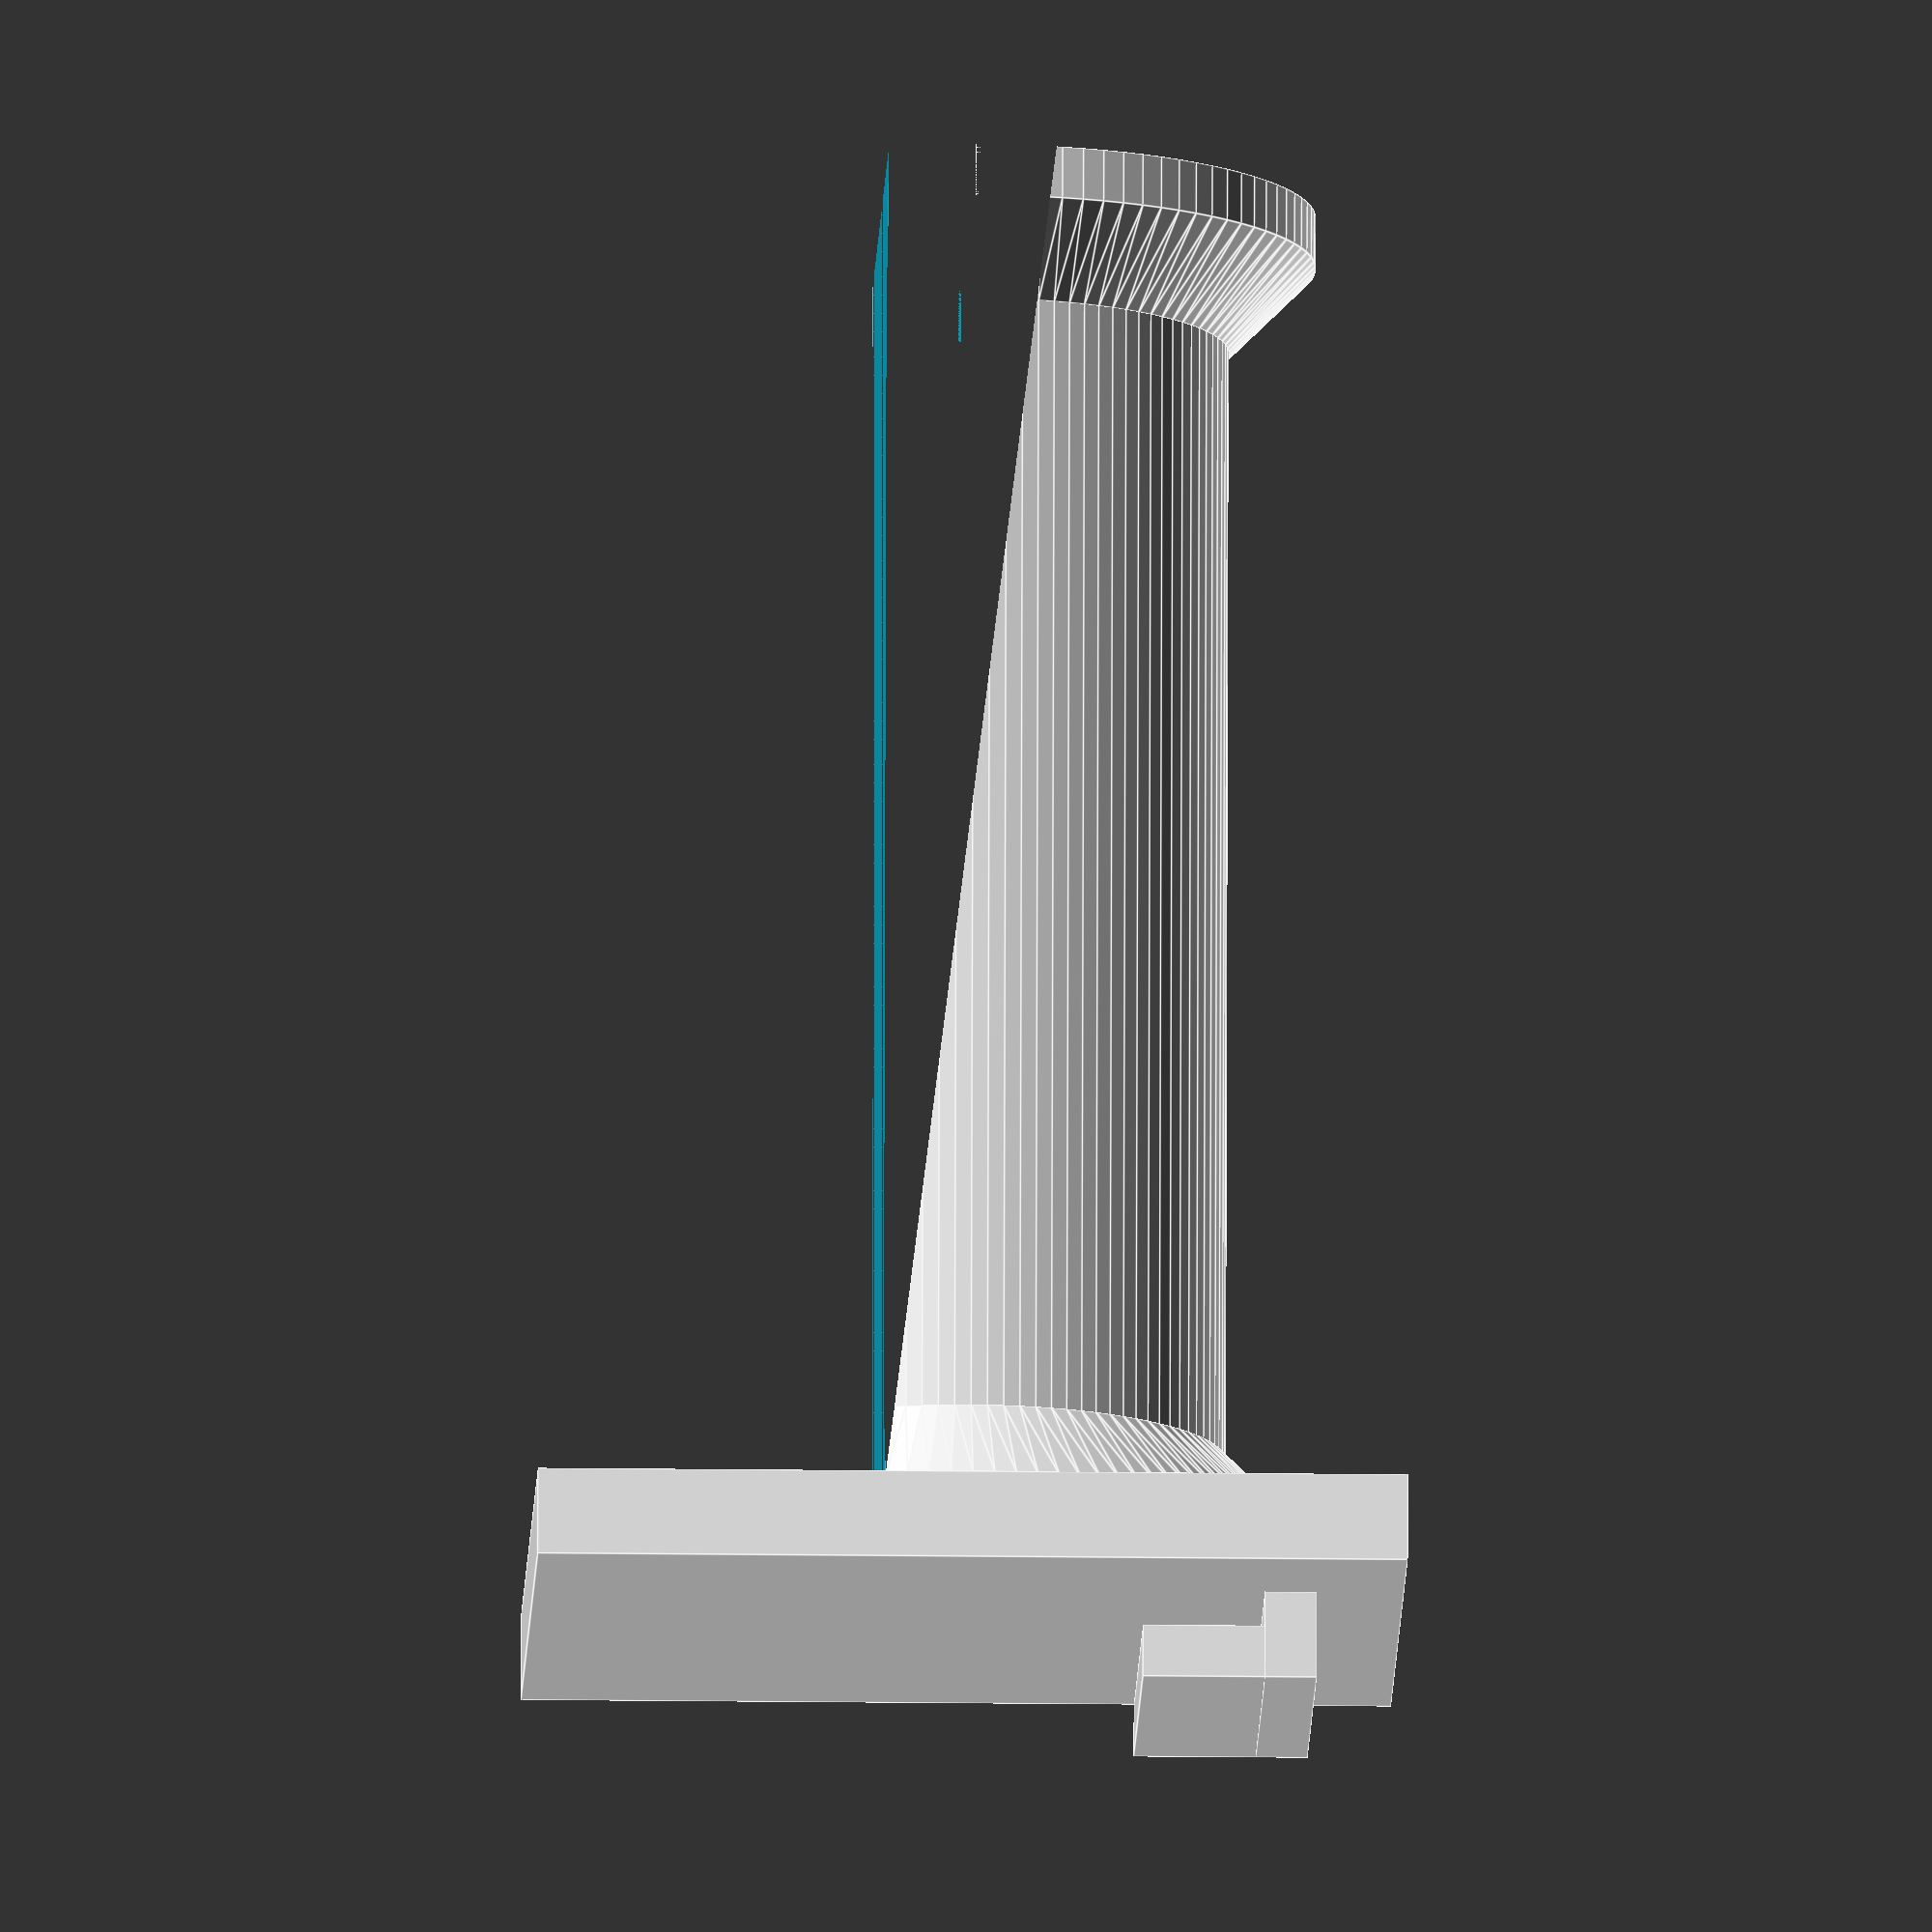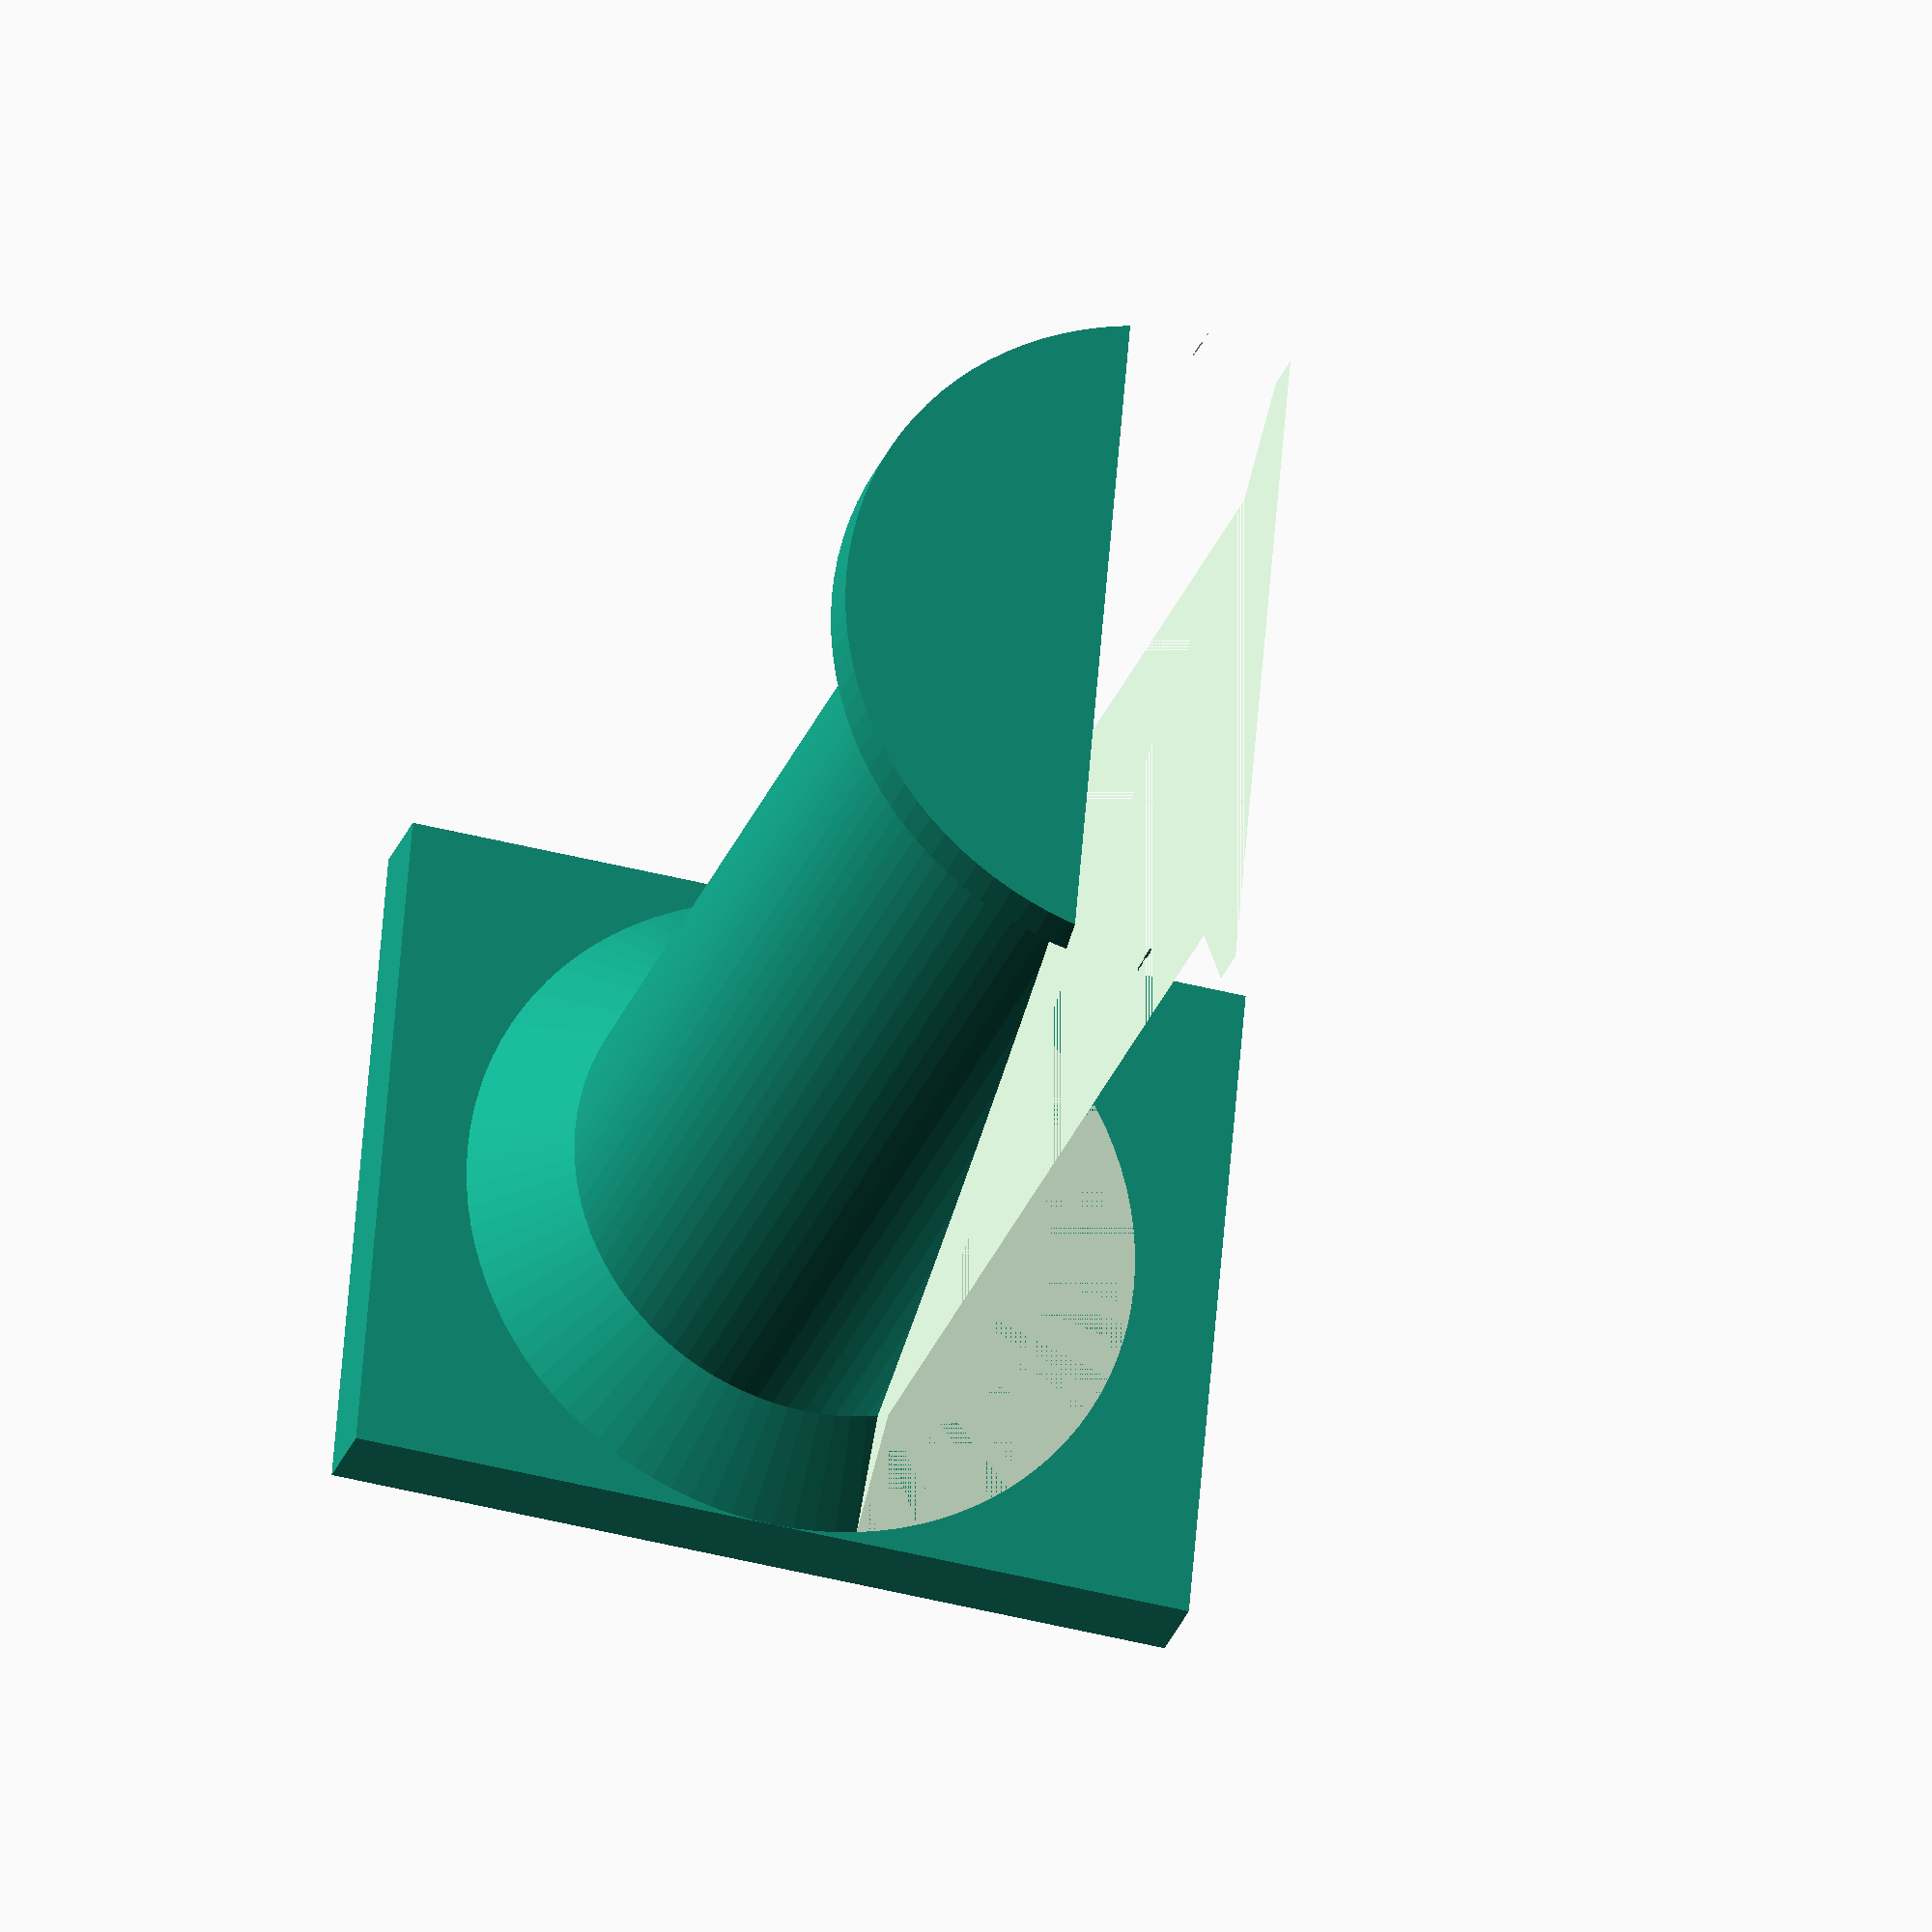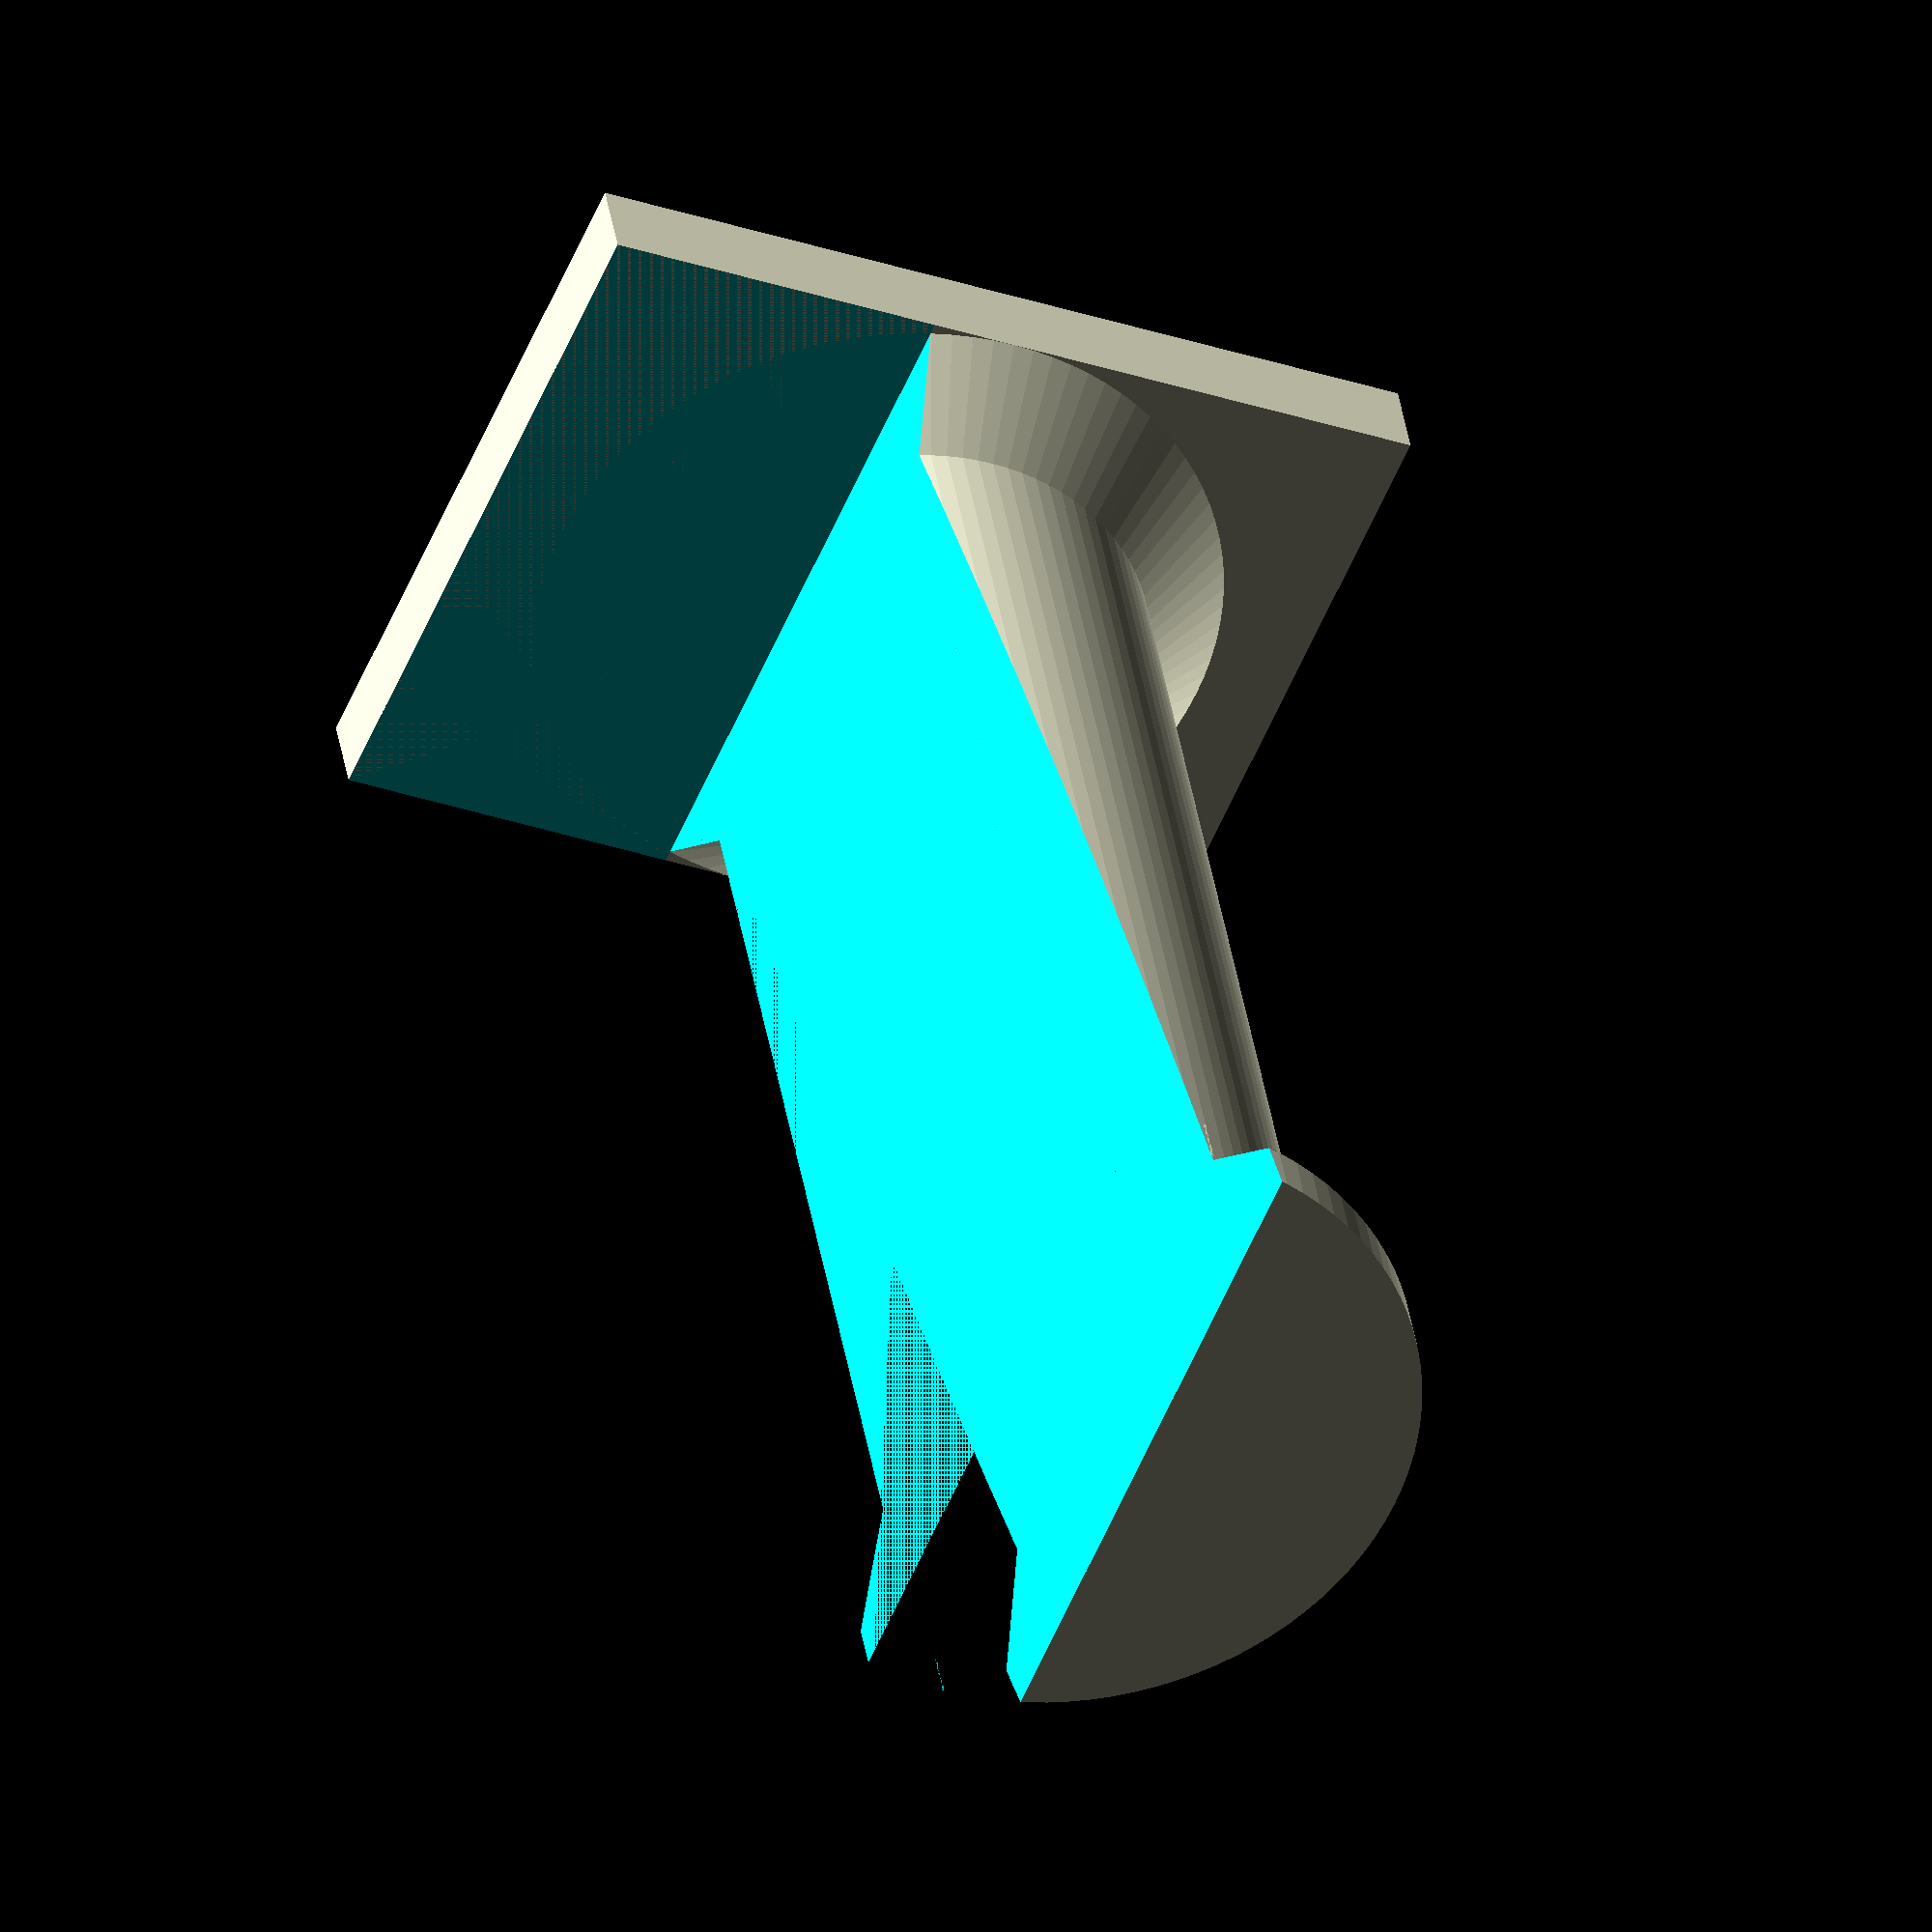
<openscad>
// UP-grade is a customisable roll holder for the UP mini 3D printer
// so this small printer can carry big filament rolls
// https://www.up3d.com/?r=mini

// Written for OpenScad by Bruno Herfst 2016
// http://www.openscad.org

// NOTE: If I added a 0 to a variable it is it doesn't show in the custumizer

// Roll Spec
rollWidth = 70;

// Holder spec
holderDepth        = 10;
holderLever        = 0;
bevelWidth         = 5;
lipTickness        = 3;
holderDiameter     = 30;
backWallThickness  = 5+0;
frontWallThickness = 3+0;

// Printer Spec
pHoleWidth = 22+0; // 24 Actual
pHoleHeiht = 10+0; // 12 Actual
pWall      = 2 +0;  //  1 Actual

// Short cuts
hDepth   = holderDepth/2;
rWidth   = rollWidth + bevelWidth;
// Material Saver
ms_Height = ((holderDiameter+holderDepth)/100)*25;
ms_Offset = ((holderDiameter+holderDepth)/100)*25;
// Backwall
bwWidth  = holderDiameter + holderDepth;
bwHeight = holderDiameter + (holderDepth*2) + holderLever;

$fn = 100;

module prism(l, w, h){
    polyhedron(
        points=[[0,0,0], [l,0,0], [l,w,0], [0,w,0], [0,w,h], [l,w,h]],
        faces=[[0,1,2,3],[5,4,3,2],[0,4,5,1],[0,3,4],[5,2,1]]
    );
}

difference() {
// Create holder
union() { 
    // Create lip
    translate([-(pHoleWidth/2),-(pWall+lipTickness),0]) {
        cube([pHoleWidth,lipTickness,pHoleHeiht]);
        translate([0,0,pHoleHeiht-lipTickness]) {
            cube([pHoleWidth,lipTickness+pWall,lipTickness]);
        }
    }

    // Create backWall
    translate([-bwWidth/2,0,-(bwHeight-pHoleHeiht)+hDepth]){
        cube([bwWidth,backWallThickness,bwHeight]);
    }
    
    // Bevel
    translate([0,backWallThickness+(bevelWidth/2),pHoleHeiht-hDepth-(holderDiameter/2)]){
        rotate([-90,0,0])
        cylinder(  bevelWidth, d1=holderDiameter+holderDepth, d2=holderDiameter, center=true);
    }
    
    // Create holder
    translate([0,rWidth/2+backWallThickness,pHoleHeiht-hDepth-(holderDiameter/2)]){
        rotate([90,0,0])
        cylinder(  rWidth, d=holderDiameter, center=true);
    }

    // Create holder finish
    // Bevel
    translate([0,rWidth+backWallThickness-(bevelWidth/2),pHoleHeiht-hDepth-(holderDiameter/2)]){
        rotate([90,0,0])
        cylinder(  bevelWidth, d1=holderDiameter+holderDepth, d2=holderDiameter, center=true);
    }
    translate([0,rWidth+backWallThickness+frontWallThickness-(frontWallThickness/2),pHoleHeiht-hDepth-(holderDiameter/2)]){
        rotate([90,0,0])
        cylinder(  frontWallThickness, d=holderDiameter+holderDepth, center=true);
    }
}
// Create material saver
union() {
    translate([-bwWidth/2,backWallThickness,pHoleHeiht-hDepth-holderDiameter+ms_Offset]){
        prism(bwWidth, rWidth+frontWallThickness+3, ms_Height);
    }
    translate([-bwWidth/2,backWallThickness,pHoleHeiht-hDepth-holderDiameter-bwHeight+ms_Offset]){
        cube([bwWidth, rWidth+frontWallThickness+3, bwHeight]);
    }
}
}
</openscad>
<views>
elev=18.0 azim=354.2 roll=268.6 proj=o view=edges
elev=223.2 azim=286.3 roll=106.9 proj=o view=solid
elev=213.9 azim=20.7 roll=294.4 proj=o view=solid
</views>
